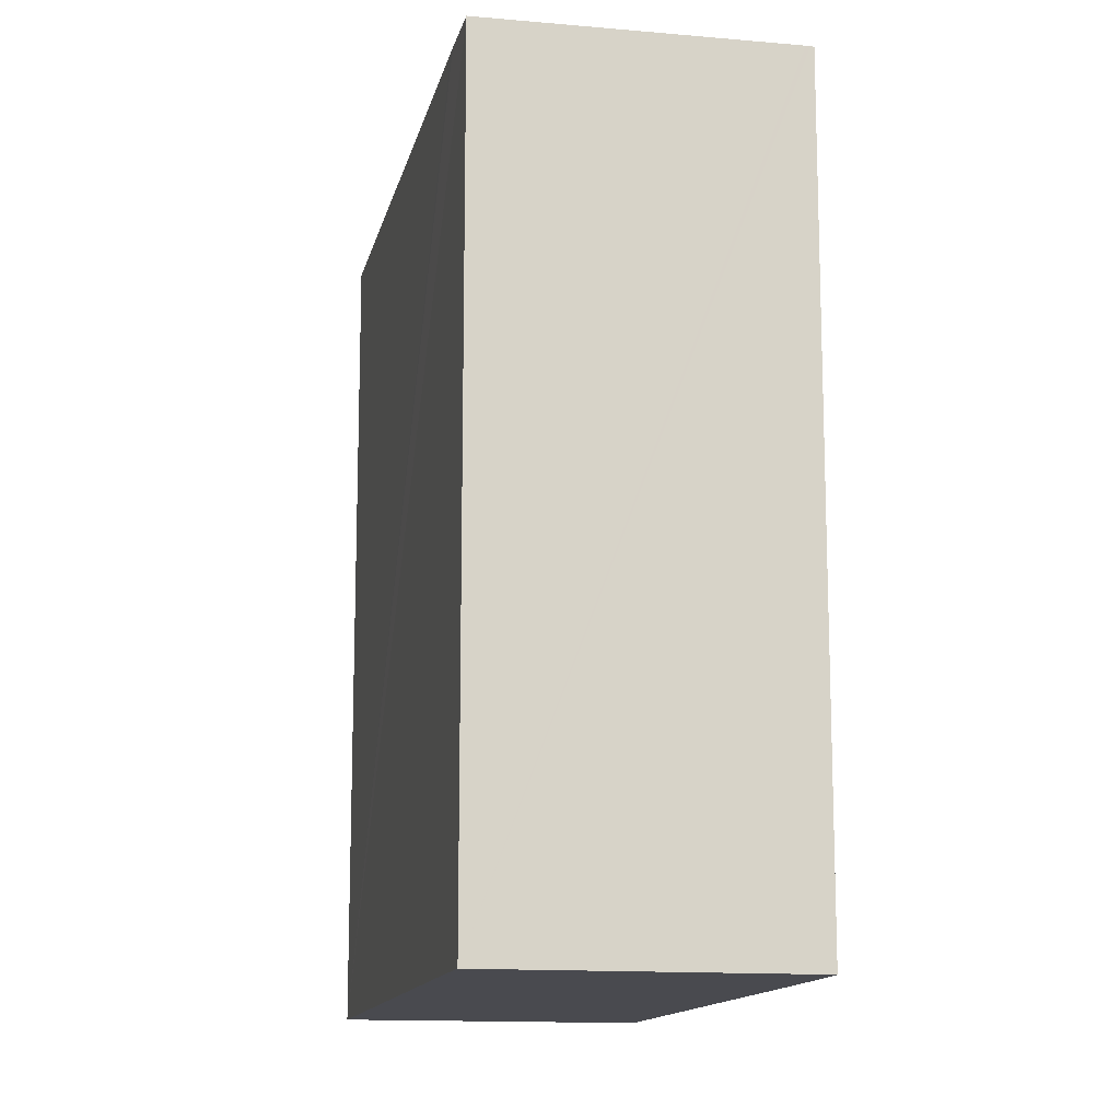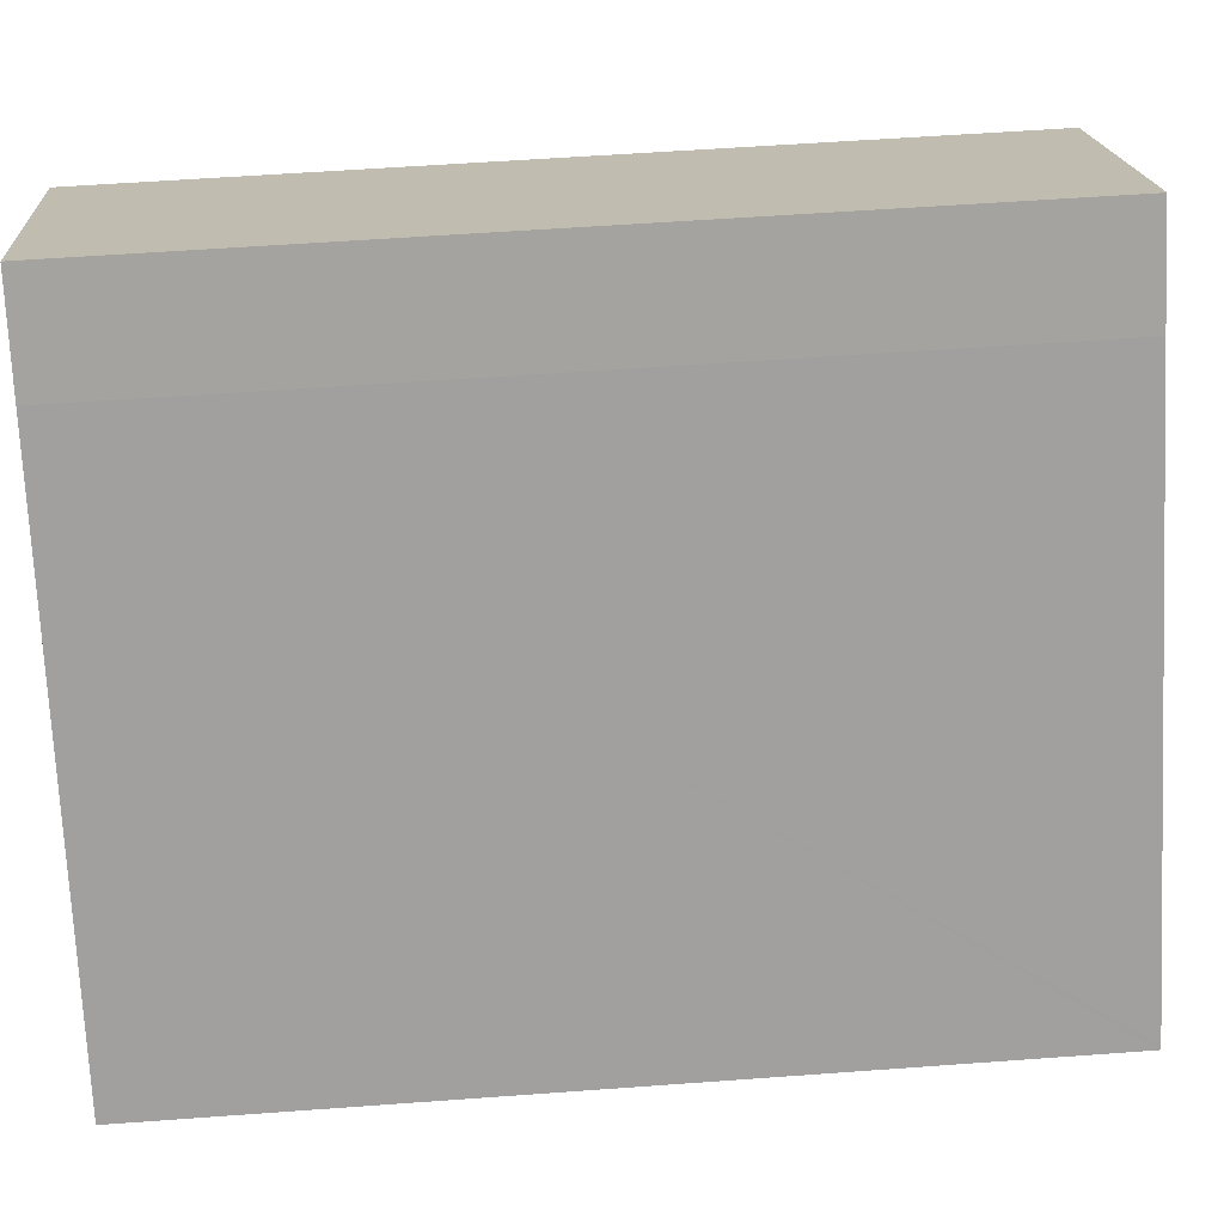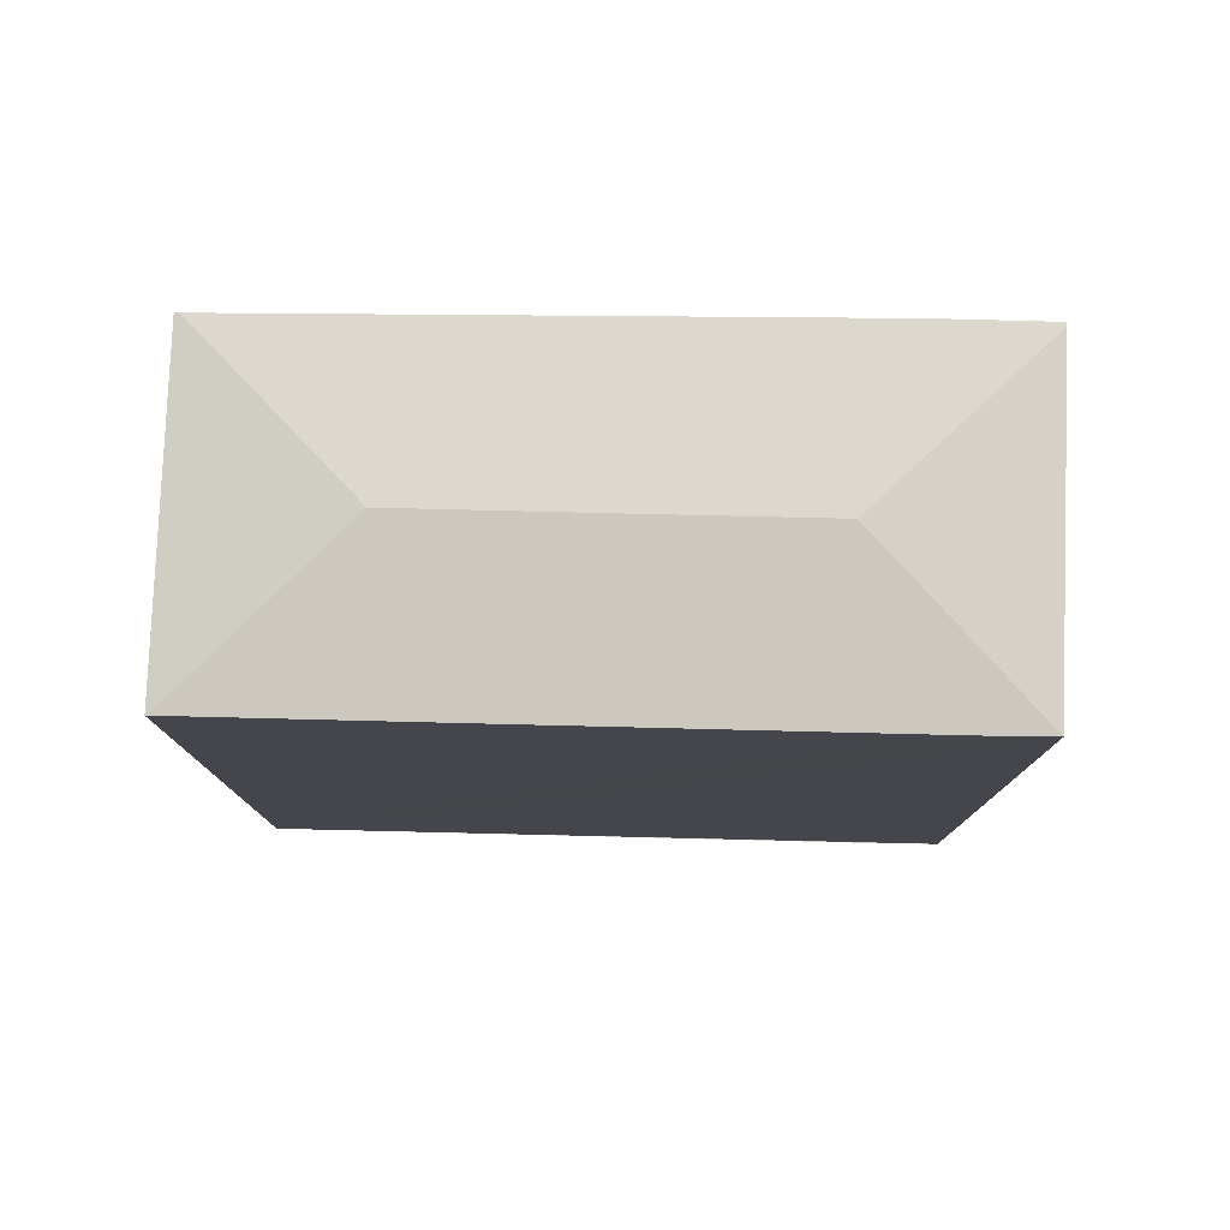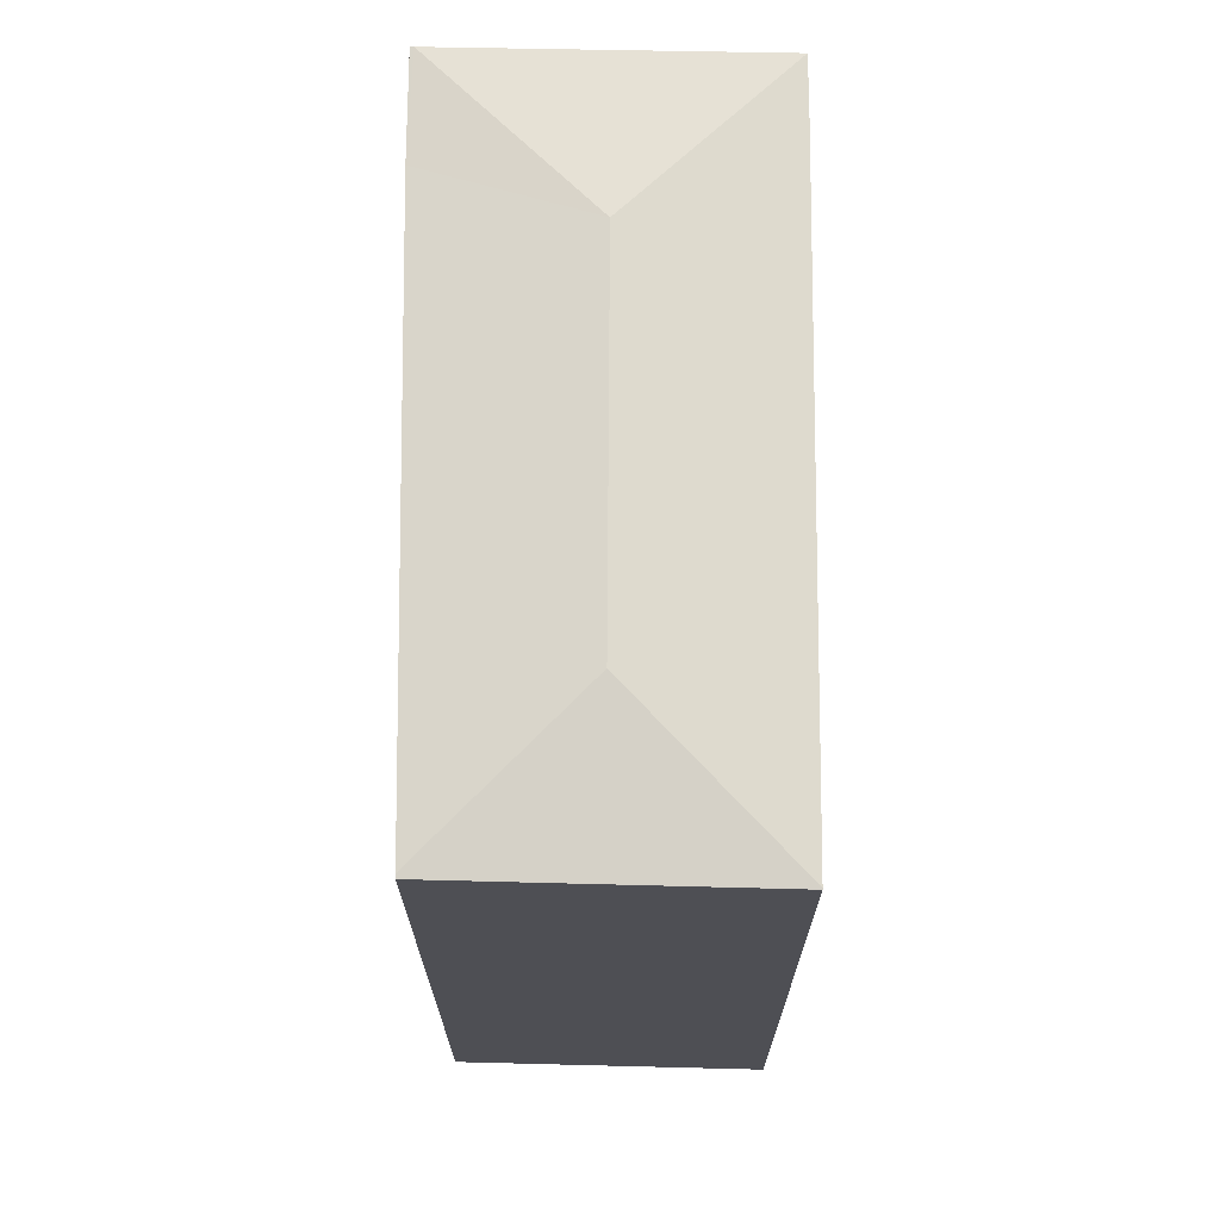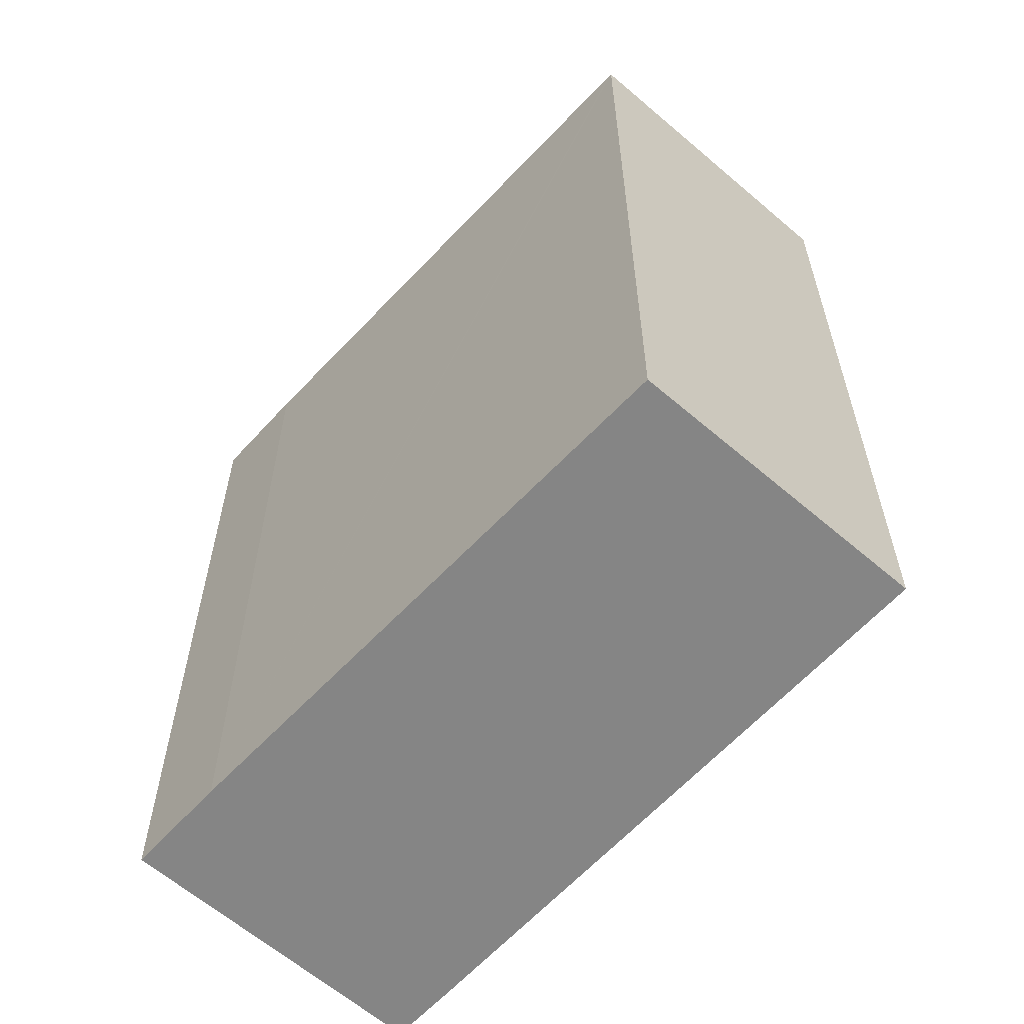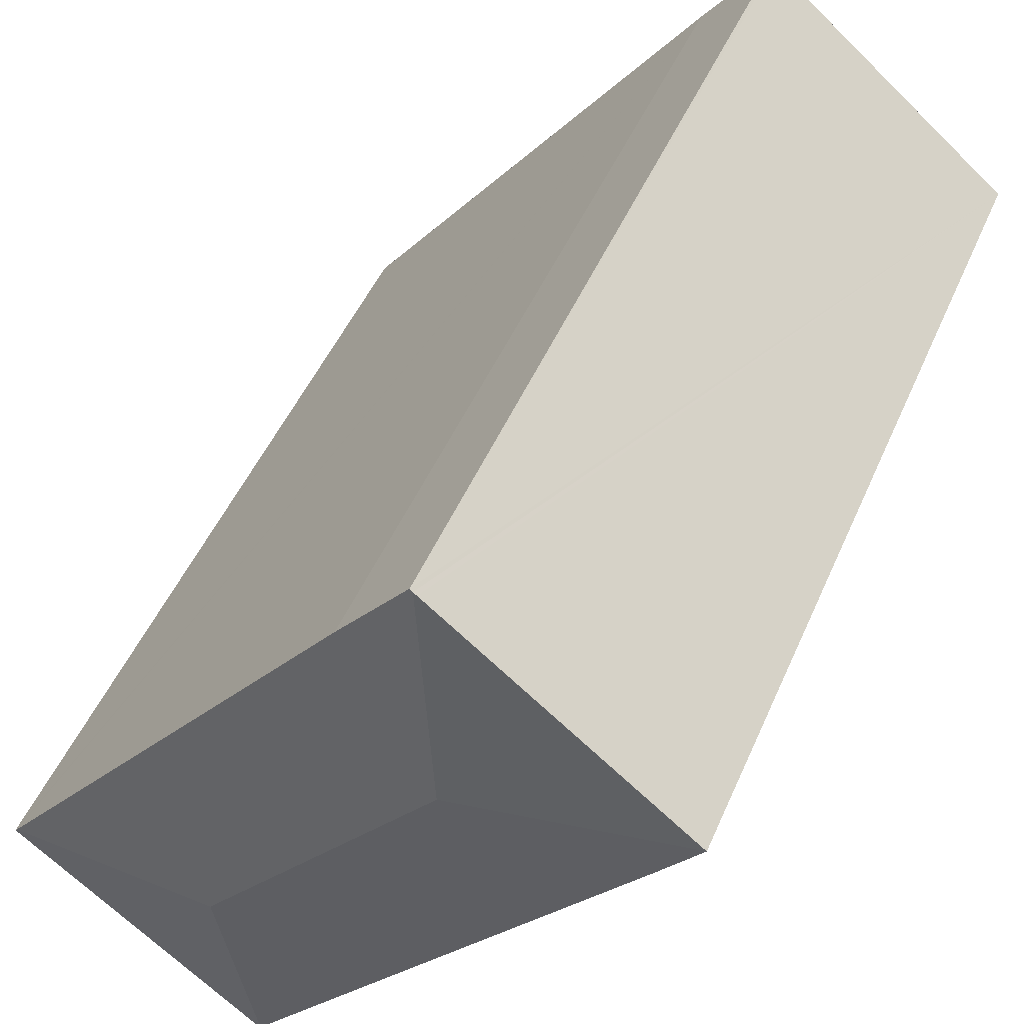
<metadata>
{"format":"obj","ext":"obj","renderer":"f3d","projection":"perspective","resolution":1024,"background":"white","views":[{"elev":-13.6,"azim":-50.8,"up":"+Y"},{"elev":56.5,"azim":85.6,"up":"+Z"},{"elev":79.9,"azim":-127.4,"up":"+Y"},{"elev":71.8,"azim":141.6,"up":"+Y"},{"elev":-61.8,"azim":99.1,"up":"+Y"},{"elev":48.0,"azim":-157.4,"up":"+Z"}]}
</metadata>
<code>
v  6.139 11.98 -7.651
v  9.579 11.99 -4.808
v  6.152 11.98 -7.667
v  6.471 12.28 -4.444
v  9.543 11.99 -4.761
v  3.173 12.28 -0.335
v  0.602 11.98 -0.766
v  0 11.98 7.339e-16
v  0.695 11.98 -0.881
v  3.457 11.98 2.846
v  3.506 11.98 2.886
v  4.496 11.98 1.742
v  3.545 11.98 2.919
v  6.152 4.695e-16 -7.667
v  0 0 0
v  6.139 4.685e-16 -7.651
v  0.695 5.395e-17 -0.881
v  0.602 4.69e-17 -0.766
v  3.506 -1.767e-16 2.886
v  3.545 -1.787e-16 2.919
v  3.457 -1.743e-16 2.846
v  4.496 -1.067e-16 1.742
v  9.579 2.944e-16 -4.808
v  9.543 2.915e-16 -4.761
g defaultobject
f 1 2 3
f 2 1 4
f 2 4 5
f 6 7 8
f 7 6 9
f 9 6 1
f 1 6 4
f 10 6 8
f 6 10 11
f 12 11 13
f 11 12 6
f 6 12 5
f 6 5 4
f 14 1 3
f 1 14 9
f 9 14 7
f 7 14 8
f 8 14 15
f 15 14 16
f 15 16 17
f 15 17 18
f 15 10 8
f 10 15 11
f 11 15 13
f 13 15 19
f 13 19 20
f 19 15 21
f 20 12 13
f 12 20 22
f 22 5 12
f 5 22 2
f 2 22 23
f 23 22 24
f 23 3 2
f 3 23 14
f 18 21 15
f 21 18 17
f 21 17 16
f 21 16 19
f 19 16 20
f 20 16 22
f 22 16 24
f 24 16 14
f 24 14 23

</code>
